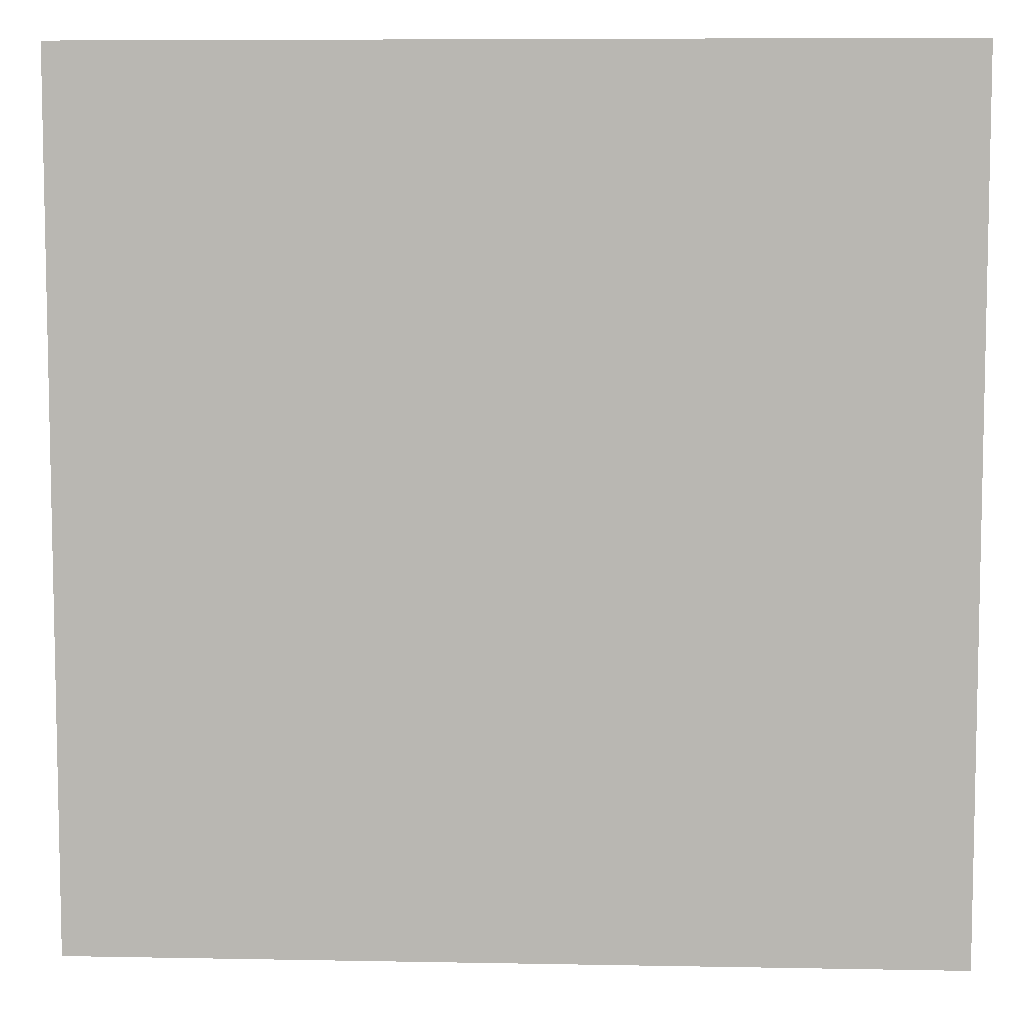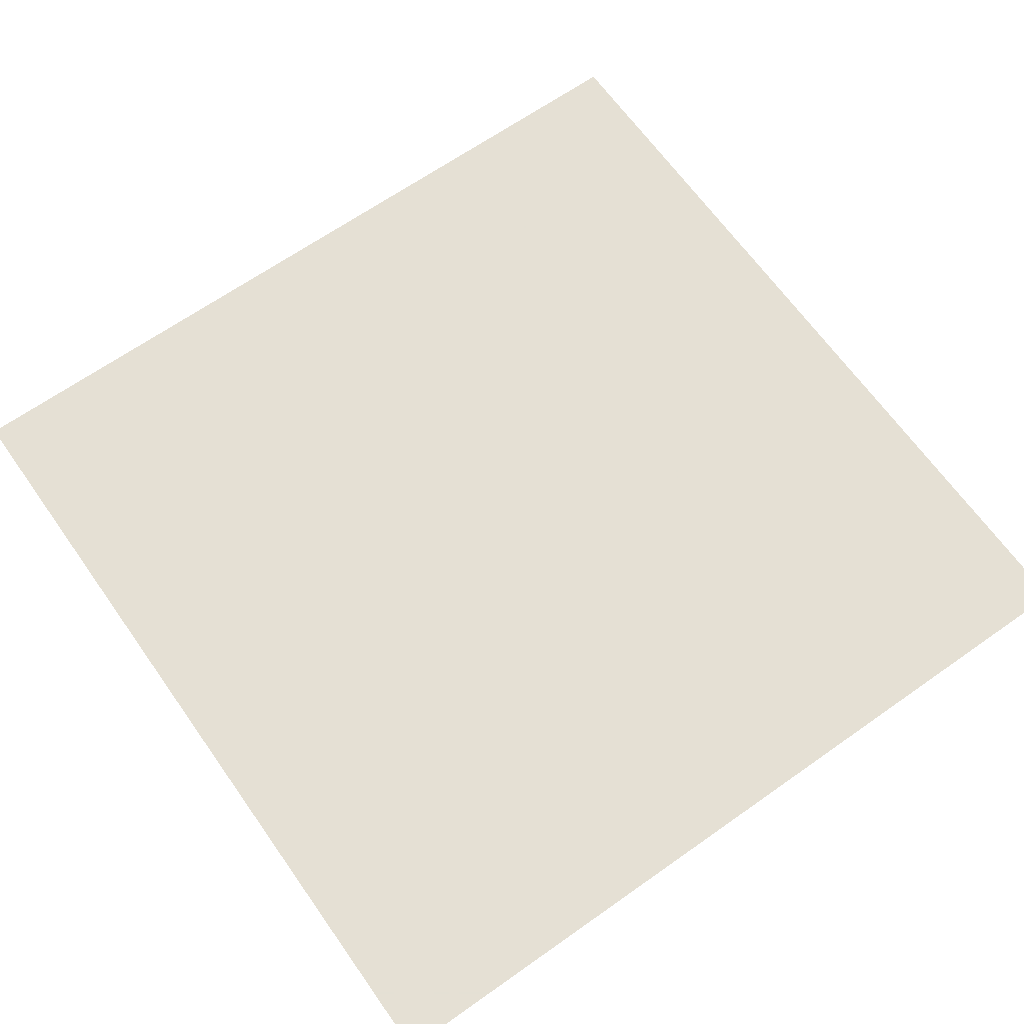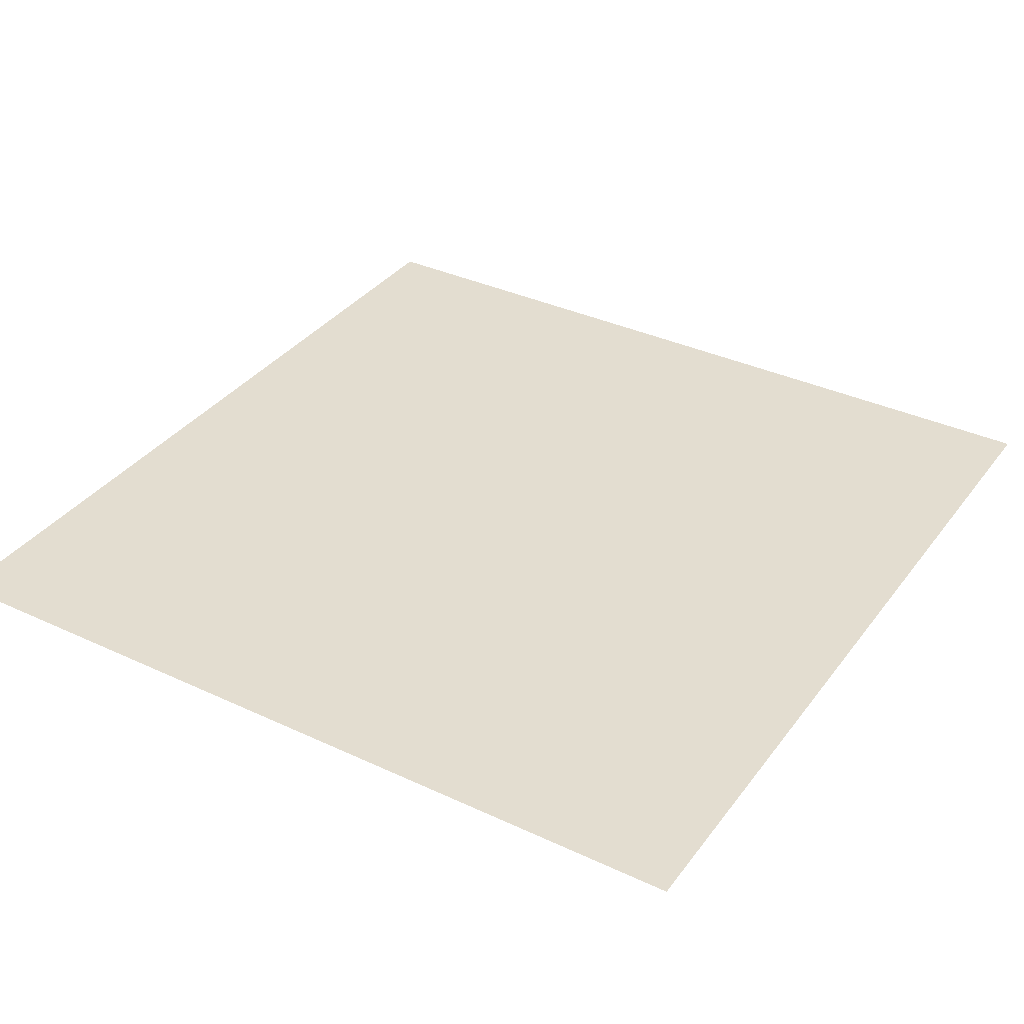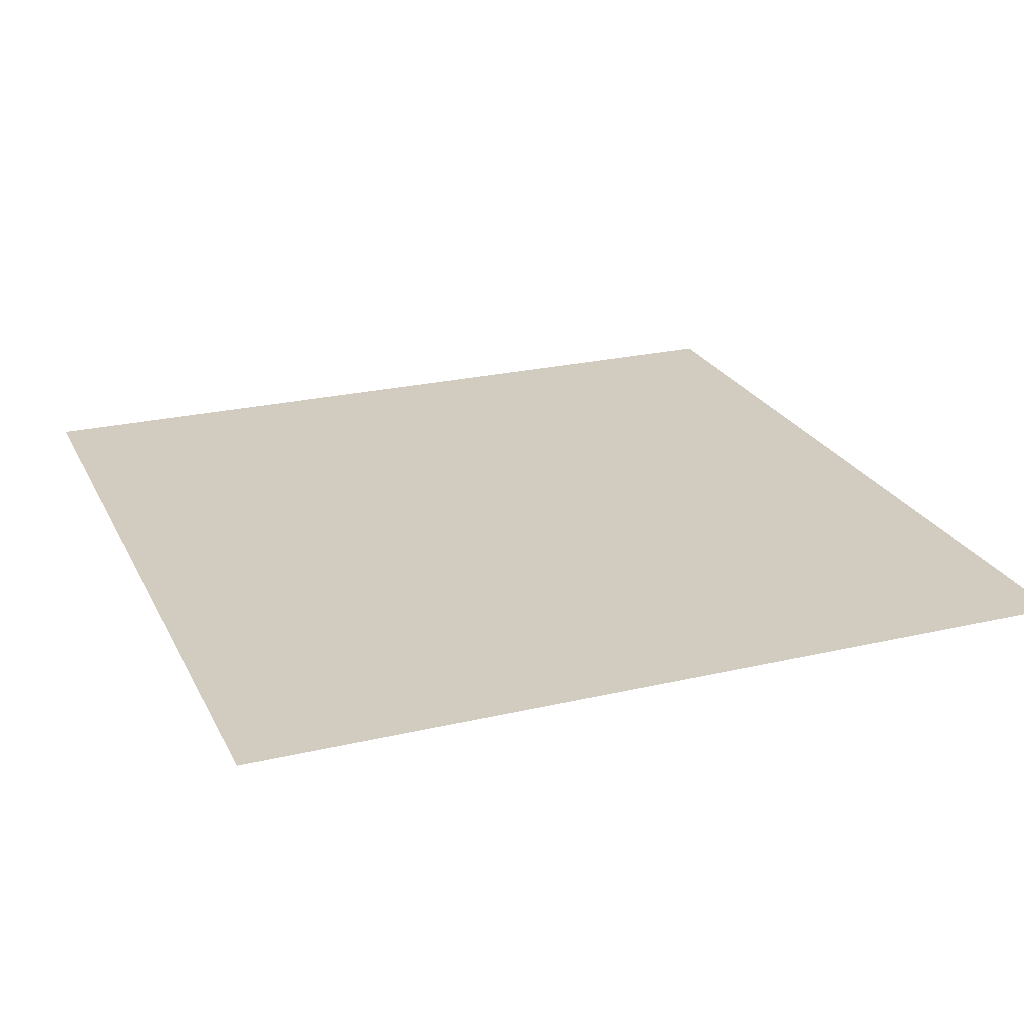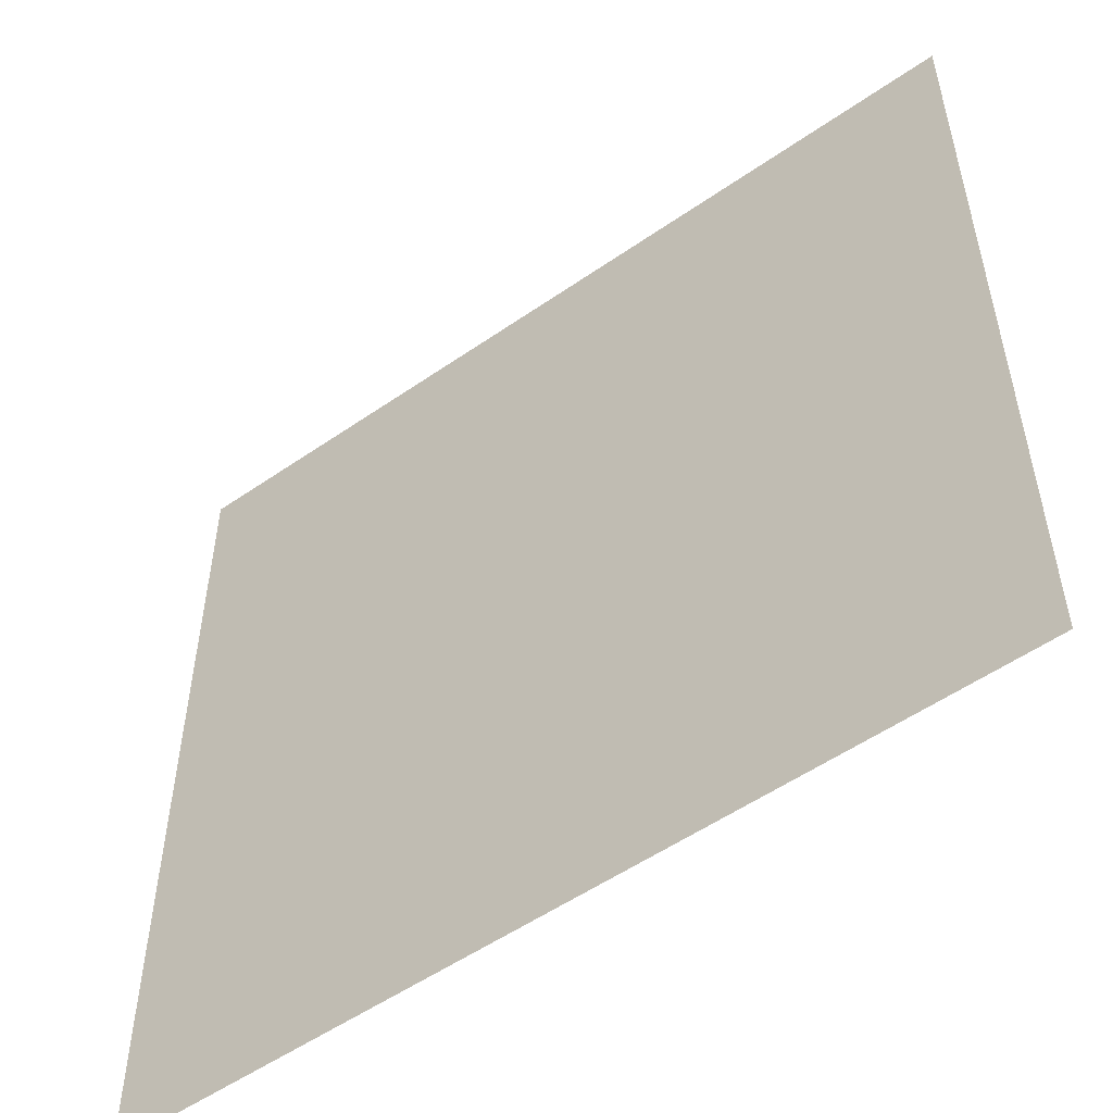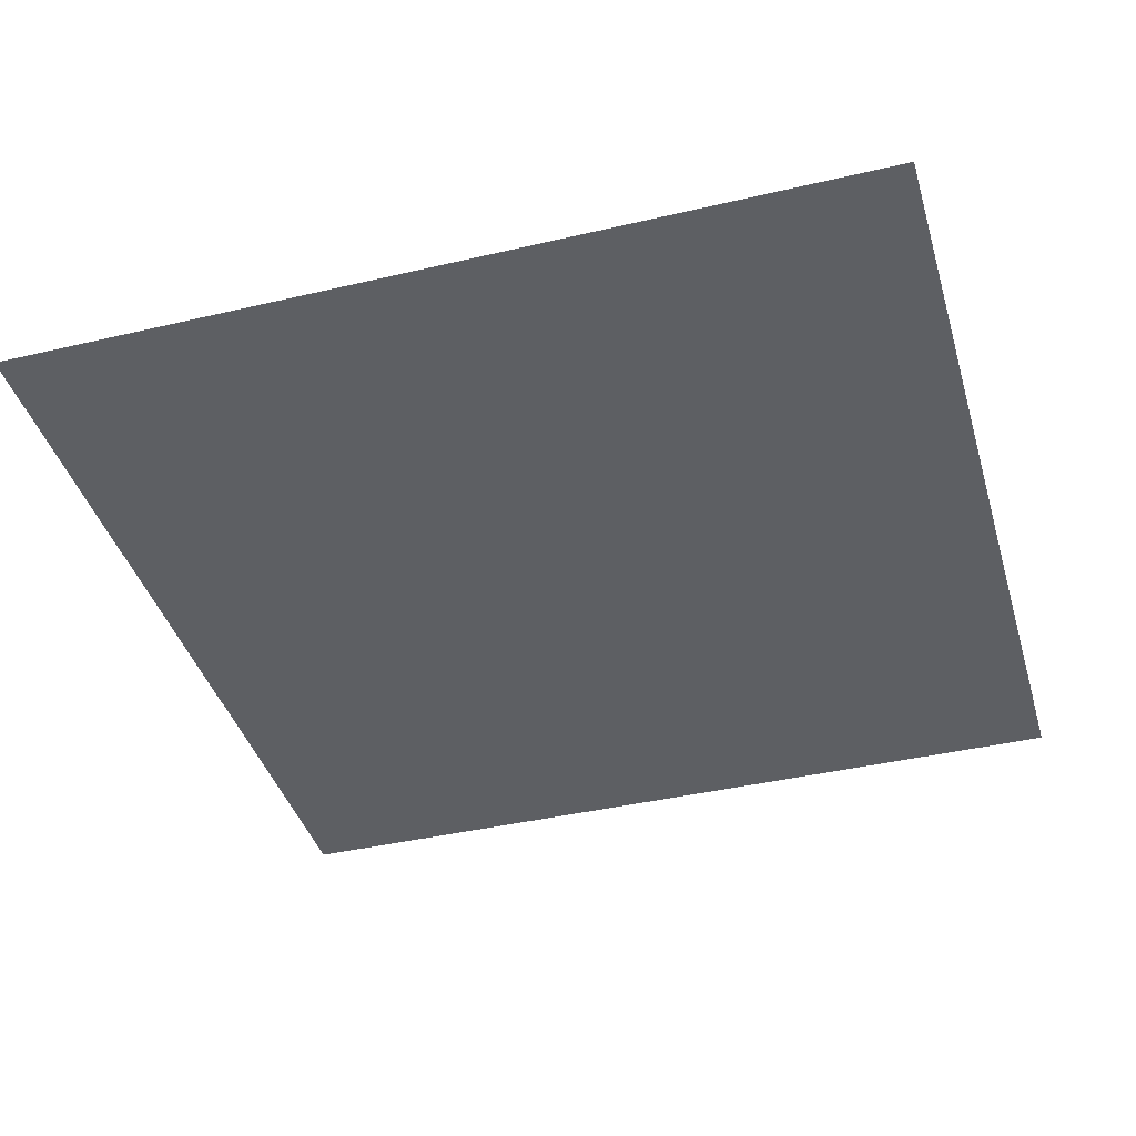
<metadata>
{"format":"obj","ext":"obj","renderer":"f3d","projection":"perspective","resolution":1024,"background":"white","views":[{"elev":7.3,"azim":-176.9,"up":"+Y"},{"elev":65.9,"azim":54.7,"up":"+Z"},{"elev":35.5,"azim":-58.3,"up":"+Z"},{"elev":24.0,"azim":-21.2,"up":"+Z"},{"elev":-53.7,"azim":-143.5,"up":"+Y"},{"elev":-40.4,"azim":-73.9,"up":"+Z"}]}
</metadata>
<code>
v 0 -0.05 0
v 0 0 0
v 0 0.075 0
v 0 0.15 0
v 0 0.2 0
v 0 0.275 0
v 0 0.35 0
v 0 0.4 0
v 0 0.475 0
v 0 0.55 0
v 0 0.6 0
v 0 0.675 0
v 0 0.75 0
v 0 0.8 0
v 0.04722 -0.025 0
v 0.04722 0.175 0
v 0.04722 0.375 0
v 0.04722 0.575 0
v 0.04722 0.775 0
v 0.07083 0.06723 0
v 0.07083 0.2672 0
v 0.07083 0.4672 0
v 0.07083 0.6672 0
v 0.09444 -0.05 0
v 0.09444 0 0
v 0.09444 0.15 0
v 0.09444 0.2 0
v 0.09444 0.35 0
v 0.09444 0.4 0
v 0.09444 0.55 0
v 0.09444 0.6 0
v 0.09444 0.75 0
v 0.09444 0.8 0
v 0.1417 -0.025 0
v 0.1417 0.175 0
v 0.1417 0.375 0
v 0.1417 0.575 0
v 0.1417 0.775 0
v 0.1456 0.0737 0
v 0.1456 0.2737 0
v 0.1456 0.4737 0
v 0.1456 0.6737 0
v 0.1889 -0.05 0
v 0.1889 0 0
v 0.1889 0.15 0
v 0.1889 0.2 0
v 0.1889 0.35 0
v 0.1889 0.4 0
v 0.1889 0.55 0
v 0.1889 0.6 0
v 0.1889 0.75 0
v 0.1889 0.8 0
v 0.2361 -0.025 0
v 0.2361 0.075 0
v 0.2361 0.175 0
v 0.2361 0.275 0
v 0.2361 0.375 0
v 0.2361 0.475 0
v 0.2361 0.575 0
v 0.2361 0.675 0
v 0.2361 0.775 0
v 0.2833 -0.05 0
v 0.2833 0 0
v 0.2833 0.15 0
v 0.2833 0.2 0
v 0.2833 0.35 0
v 0.2833 0.4 0
v 0.2833 0.55 0
v 0.2833 0.6 0
v 0.2833 0.75 0
v 0.2833 0.8 0
v 0.3306 -0.025 0
v 0.3306 0.075 0
v 0.3306 0.175 0
v 0.3306 0.275 0
v 0.3306 0.375 0
v 0.3306 0.475 0
v 0.3306 0.575 0
v 0.3306 0.675 0
v 0.3306 0.775 0
v 0.3778 -0.05 0
v 0.3778 0 0
v 0.3778 0.15 0
v 0.3778 0.2 0
v 0.3778 0.35 0
v 0.3778 0.4 0
v 0.3778 0.55 0
v 0.3778 0.6 0
v 0.3778 0.75 0
v 0.3778 0.8 0
v 0.425 -0.025 0
v 0.425 0.075 0
v 0.425 0.175 0
v 0.425 0.275 0
v 0.425 0.375 0
v 0.425 0.475 0
v 0.425 0.575 0
v 0.425 0.675 0
v 0.425 0.775 0
v 0.4722 -0.05 0
v 0.4722 0 0
v 0.4722 0.15 0
v 0.4722 0.2 0
v 0.4722 0.35 0
v 0.4722 0.4 0
v 0.4722 0.55 0
v 0.4722 0.6 0
v 0.4722 0.75 0
v 0.4722 0.8 0
v 0.5194 -0.025 0
v 0.5194 0.075 0
v 0.5194 0.175 0
v 0.5194 0.275 0
v 0.5194 0.375 0
v 0.5194 0.475 0
v 0.5194 0.575 0
v 0.5194 0.675 0
v 0.5194 0.775 0
v 0.5667 -0.05 0
v 0.5667 0 0
v 0.5667 0.15 0
v 0.5667 0.2 0
v 0.5667 0.35 0
v 0.5667 0.4 0
v 0.5667 0.55 0
v 0.5667 0.6 0
v 0.5667 0.75 0
v 0.5667 0.8 0
v 0.6139 -0.025 0
v 0.6139 0.075 0
v 0.6139 0.175 0
v 0.6139 0.275 0
v 0.6139 0.375 0
v 0.6139 0.475 0
v 0.6139 0.575 0
v 0.6139 0.675 0
v 0.6139 0.775 0
v 0.6611 -0.05 0
v 0.6611 0 0
v 0.6611 0.15 0
v 0.6611 0.2 0
v 0.6611 0.35 0
v 0.6611 0.4 0
v 0.6611 0.55 0
v 0.6611 0.6 0
v 0.6611 0.75 0
v 0.6611 0.8 0
v 0.7044 0.0763 0
v 0.7044 0.2763 0
v 0.7044 0.4763 0
v 0.7044 0.6763 0
v 0.7083 -0.025 0
v 0.7083 0.175 0
v 0.7083 0.375 0
v 0.7083 0.575 0
v 0.7083 0.775 0
v 0.7556 -0.05 0
v 0.7556 0 0
v 0.7556 0.15 0
v 0.7556 0.2 0
v 0.7556 0.35 0
v 0.7556 0.4 0
v 0.7556 0.55 0
v 0.7556 0.6 0
v 0.7556 0.75 0
v 0.7556 0.8 0
v 0.7792 0.08277 0
v 0.7792 0.2828 0
v 0.7792 0.4828 0
v 0.7792 0.6828 0
v 0.8028 -0.025 0
v 0.8028 0.175 0
v 0.8028 0.375 0
v 0.8028 0.575 0
v 0.8028 0.775 0
v 0.85 -0.05 0
v 0.85 0 0
v 0.85 0.075 0
v 0.85 0.15 0
v 0.85 0.2 0
v 0.85 0.275 0
v 0.85 0.35 0
v 0.85 0.4 0
v 0.85 0.475 0
v 0.85 0.55 0
v 0.85 0.6 0
v 0.85 0.675 0
v 0.85 0.75 0
v 0.85 0.8 0
f 120 119 129
f 100 101 91
f 81 82 72
f 101 100 110
f 62 63 53
f 43 44 34
f 157 158 152
f 176 177 171
f 24 25 15
f 158 157 171
f 2 1 15
f 139 138 152
f 25 24 34
f 44 43 53
f 119 120 110
f 63 62 72
f 82 81 91
f 138 139 129
f 1 24 15
f 157 176 171
f 177 158 171
f 25 2 15
f 24 43 34
f 43 62 53
f 62 81 72
f 81 100 91
f 100 119 110
f 119 138 129
f 138 157 152
f 158 139 152
f 139 120 129
f 120 101 110
f 101 82 91
f 82 63 72
f 63 44 53
f 44 25 34
f 177 178 167
f 4 3 20
f 26 4 20
f 158 177 167
f 178 179 167
f 3 2 20
f 179 159 167
f 2 25 20
f 73 82 92
f 83 73 92
f 82 101 92
f 83 64 73
f 101 120 111
f 101 111 92
f 64 45 54
f 120 139 130
f 45 26 39
f 139 158 148
f 64 54 73
f 120 130 111
f 159 140 148
f 25 44 39
f 45 39 54
f 140 121 130
f 139 148 130
f 44 63 54
f 148 140 130
f 39 44 54
f 121 102 111
f 63 82 73
f 130 121 111
f 102 83 92
f 54 63 73
f 111 102 92
f 39 26 20
f 148 158 167
f 159 148 167
f 25 39 20
f 160 159 172
f 26 27 16
f 103 102 112
f 102 103 93
f 65 64 74
f 64 65 55
f 140 141 131
f 45 46 35
f 159 160 153
f 141 140 153
f 27 26 35
f 122 121 131
f 46 45 55
f 83 84 74
f 179 180 172
f 5 4 16
f 84 83 93
f 121 122 112
f 4 26 16
f 159 179 172
f 180 160 172
f 27 5 16
f 26 45 35
f 45 64 55
f 64 83 74
f 83 102 93
f 102 121 112
f 121 140 131
f 140 159 153
f 160 141 153
f 141 122 131
f 122 103 112
f 103 84 93
f 84 65 74
f 65 46 55
f 46 27 35
f 7 6 21
f 180 181 168
f 28 7 21
f 160 180 168
f 181 182 168
f 6 5 21
f 182 161 168
f 5 27 21
f 75 84 94
f 85 75 94
f 84 103 94
f 85 66 75
f 103 122 113
f 103 113 94
f 66 47 56
f 122 141 132
f 47 28 40
f 141 160 149
f 66 56 75
f 122 132 113
f 161 142 149
f 27 46 40
f 47 40 56
f 142 123 132
f 141 149 132
f 46 65 56
f 149 142 132
f 40 46 56
f 123 104 113
f 65 84 75
f 132 123 113
f 104 85 94
f 56 65 75
f 113 104 94
f 40 28 21
f 149 160 168
f 161 149 168
f 27 40 21
f 28 29 17
f 105 104 114
f 124 123 133
f 104 105 95
f 67 66 76
f 48 47 57
f 47 48 36
f 161 162 154
f 182 183 173
f 162 161 173
f 143 142 154
f 29 28 36
f 66 67 57
f 85 86 76
f 86 85 95
f 142 143 133
f 123 124 114
f 8 7 17
f 7 28 17
f 161 182 173
f 183 162 173
f 29 8 17
f 28 47 36
f 47 66 57
f 66 85 76
f 85 104 95
f 104 123 114
f 123 142 133
f 142 161 154
f 162 143 154
f 143 124 133
f 124 105 114
f 105 86 95
f 86 67 76
f 67 48 57
f 48 29 36
f 183 184 169
f 10 9 22
f 162 183 169
f 30 10 22
f 184 185 169
f 9 8 22
f 185 163 169
f 8 29 22
f 77 86 96
f 87 77 96
f 86 105 96
f 87 68 77
f 105 124 115
f 105 115 96
f 68 49 58
f 124 143 134
f 49 30 41
f 143 162 150
f 68 58 77
f 124 134 115
f 163 144 150
f 29 48 41
f 49 41 58
f 144 125 134
f 143 150 134
f 48 67 58
f 150 144 134
f 41 48 58
f 125 106 115
f 67 86 77
f 134 125 115
f 106 87 96
f 58 67 77
f 115 106 96
f 150 162 169
f 41 30 22
f 163 150 169
f 29 41 22
f 164 163 174
f 107 106 116
f 126 125 135
f 88 87 97
f 87 88 78
f 68 69 59
f 31 30 37
f 163 164 155
f 30 31 18
f 11 10 18
f 145 144 155
f 49 50 37
f 50 49 59
f 69 68 78
f 106 107 97
f 144 145 135
f 185 186 174
f 125 126 116
f 10 30 18
f 163 185 174
f 186 164 174
f 31 11 18
f 30 49 37
f 49 68 59
f 68 87 78
f 87 106 97
f 106 125 116
f 125 144 135
f 144 163 155
f 164 145 155
f 145 126 135
f 126 107 116
f 107 88 97
f 88 69 78
f 69 50 59
f 50 31 37
f 13 12 23
f 186 187 170
f 32 13 23
f 164 186 170
f 12 11 23
f 187 188 170
f 188 165 170
f 11 31 23
f 79 88 98
f 89 79 98
f 88 107 98
f 89 70 79
f 107 126 117
f 107 117 98
f 70 51 60
f 126 145 136
f 51 32 42
f 145 164 151
f 70 60 79
f 126 136 117
f 165 146 151
f 31 50 42
f 51 42 60
f 146 127 136
f 145 151 136
f 50 69 60
f 151 146 136
f 42 50 60
f 127 108 117
f 69 88 79
f 136 127 117
f 108 89 98
f 60 69 79
f 117 108 98
f 42 32 23
f 151 164 170
f 31 42 23
f 165 151 170
f 109 108 118
f 128 127 137
f 108 109 99
f 71 70 80
f 70 71 61
f 33 32 38
f 165 166 156
f 188 189 175
f 32 33 19
f 166 165 175
f 14 13 19
f 147 146 156
f 51 52 38
f 52 51 61
f 89 90 80
f 90 89 99
f 146 147 137
f 127 128 118
f 13 32 19
f 165 188 175
f 189 166 175
f 33 14 19
f 32 51 38
f 51 70 61
f 70 89 80
f 89 108 99
f 108 127 118
f 127 146 137
f 146 165 156
f 166 147 156
f 147 128 137
f 128 109 118
f 109 90 99
f 90 71 80
f 71 52 61
f 52 33 38

</code>
